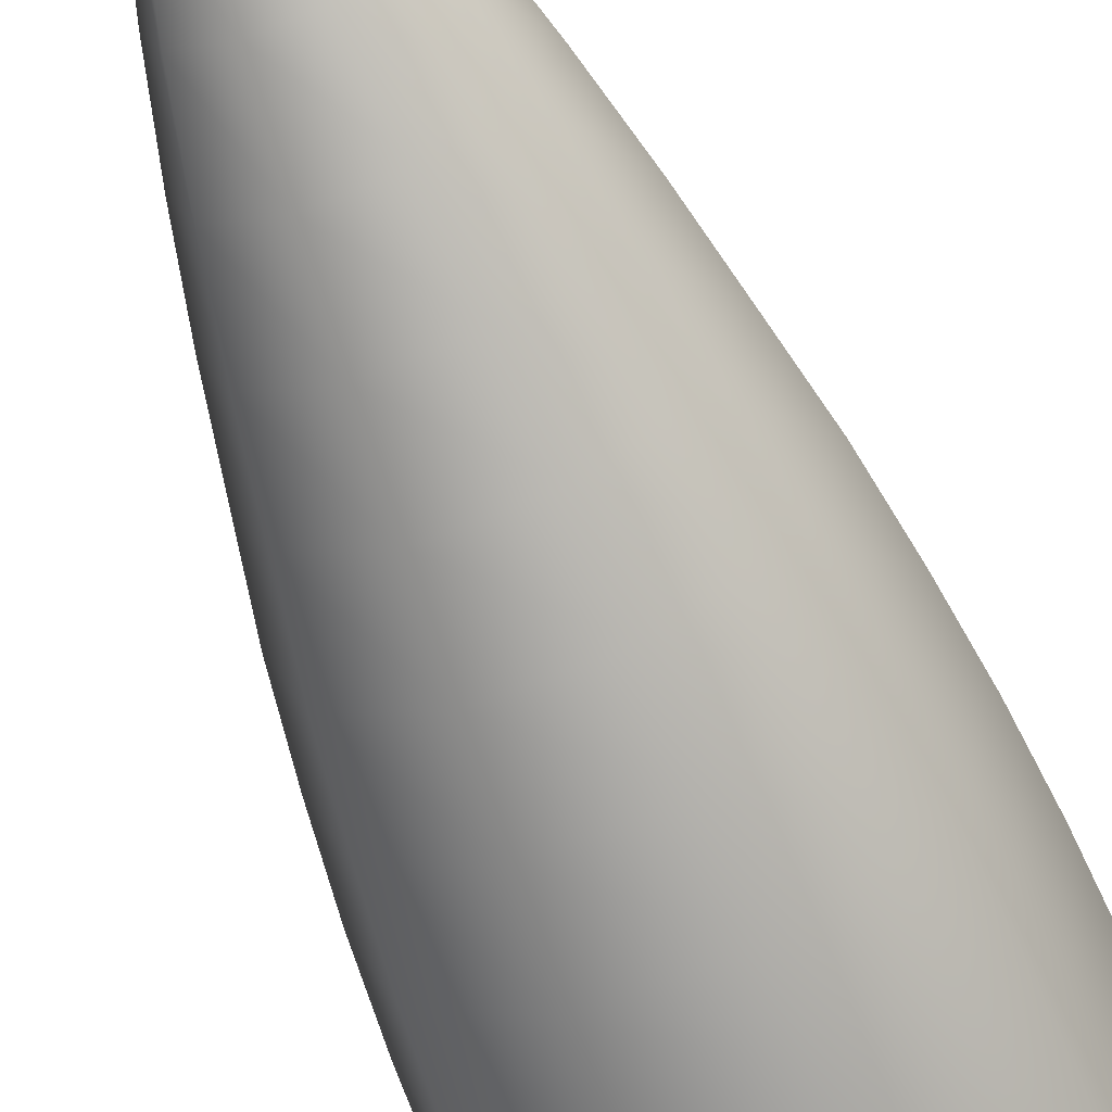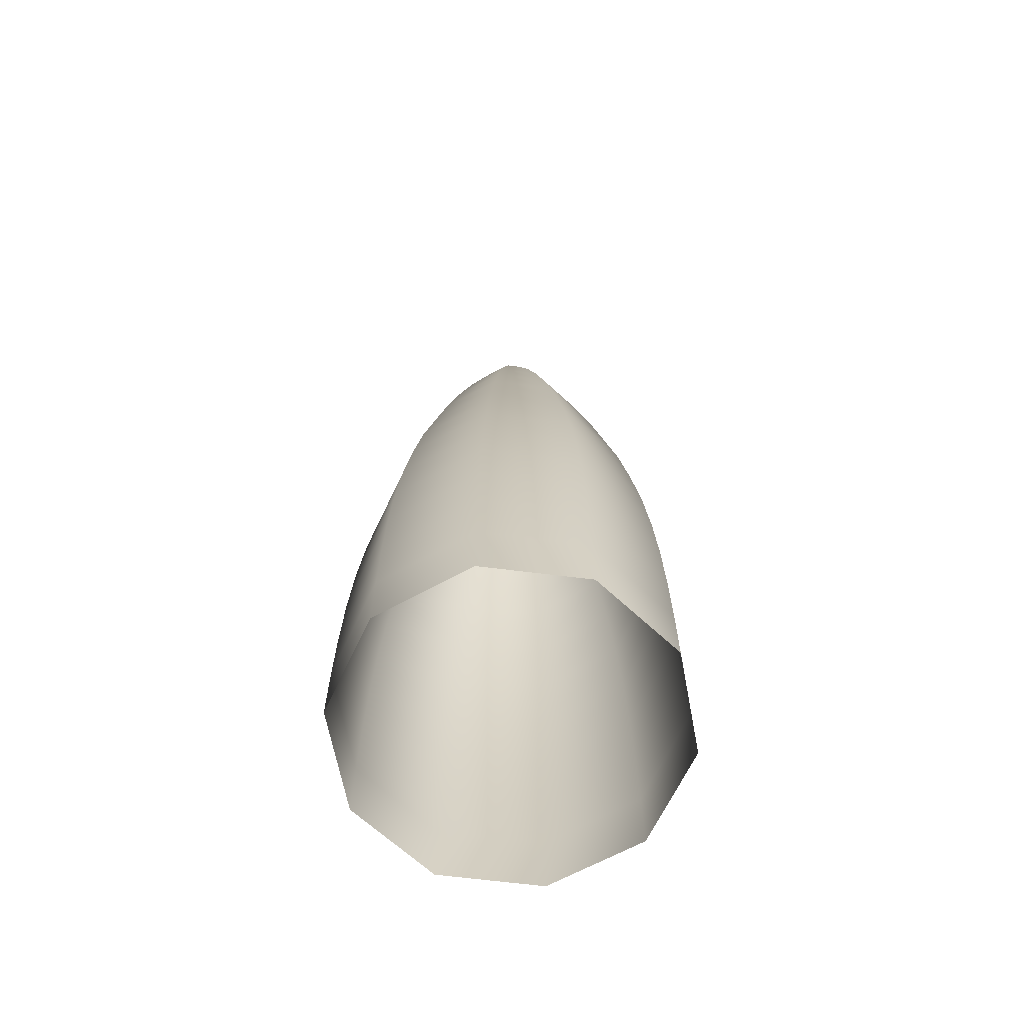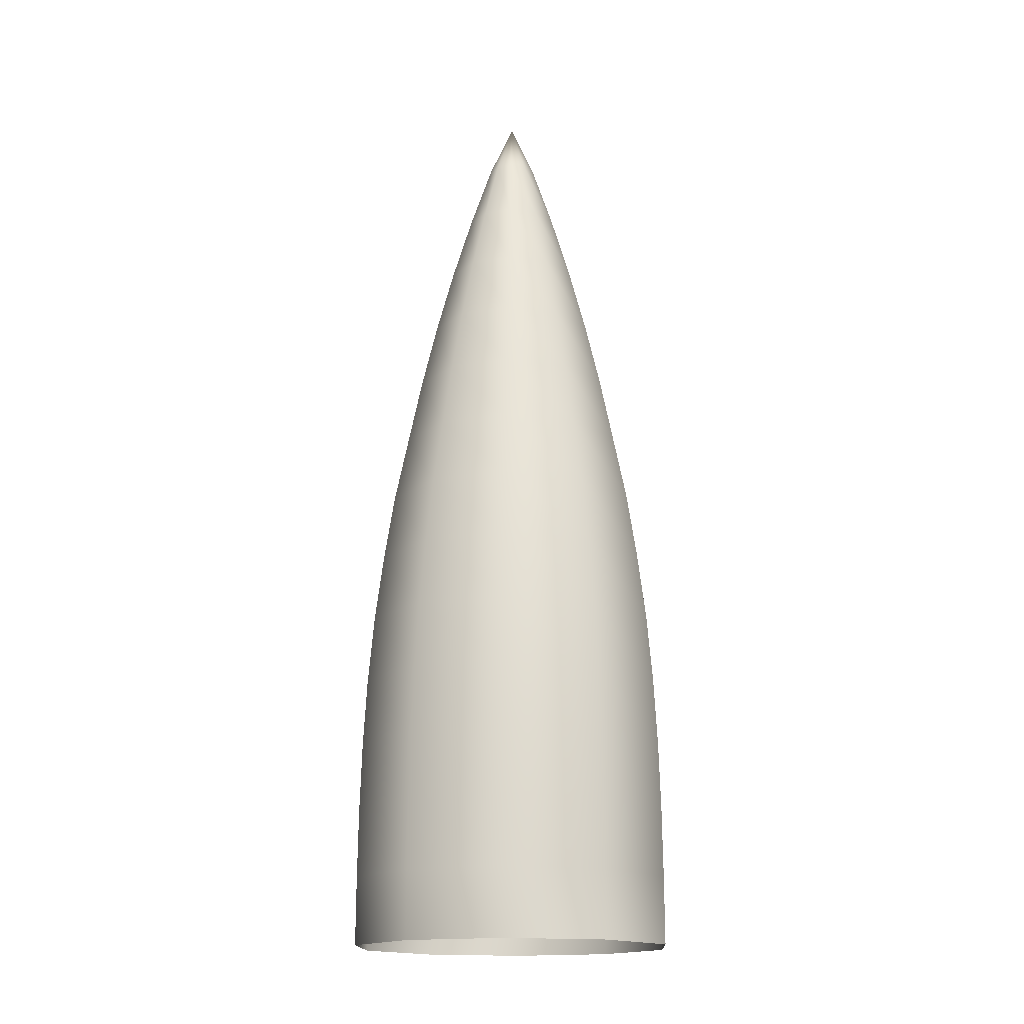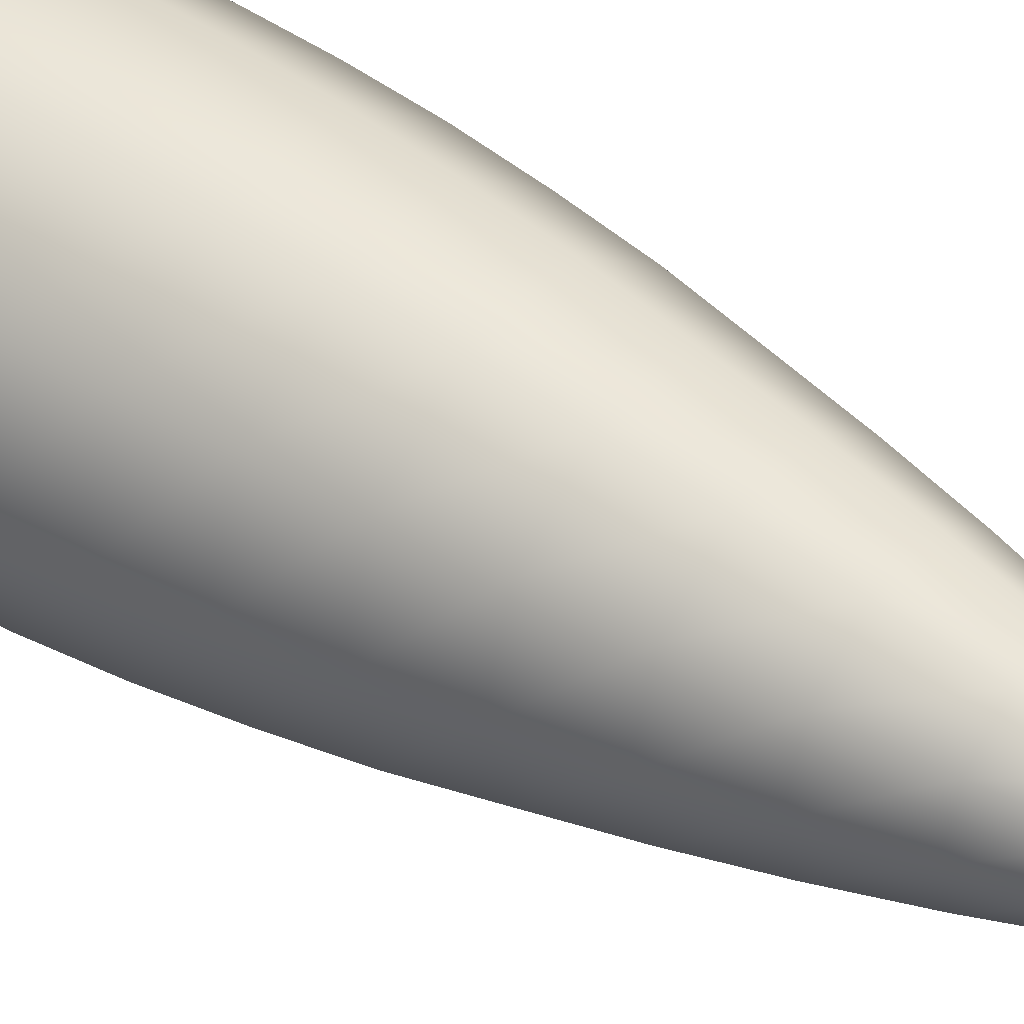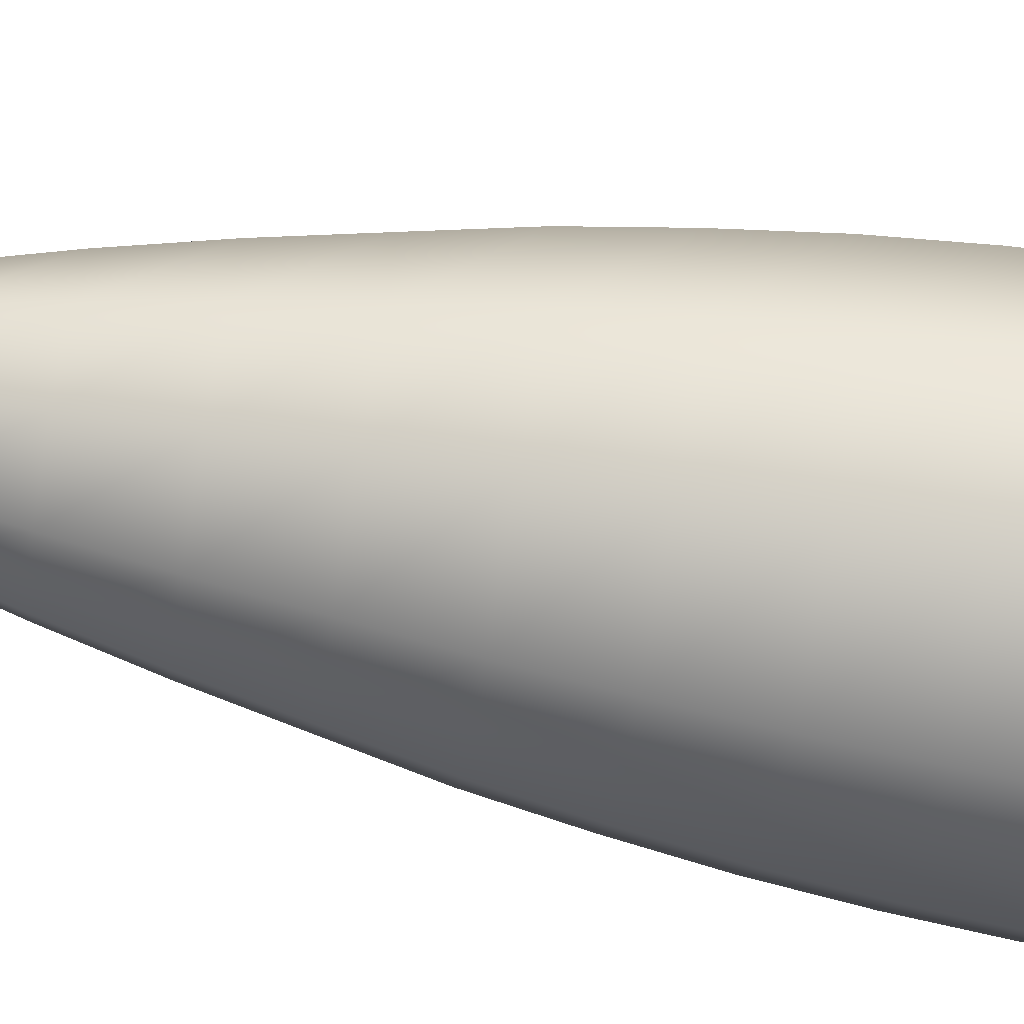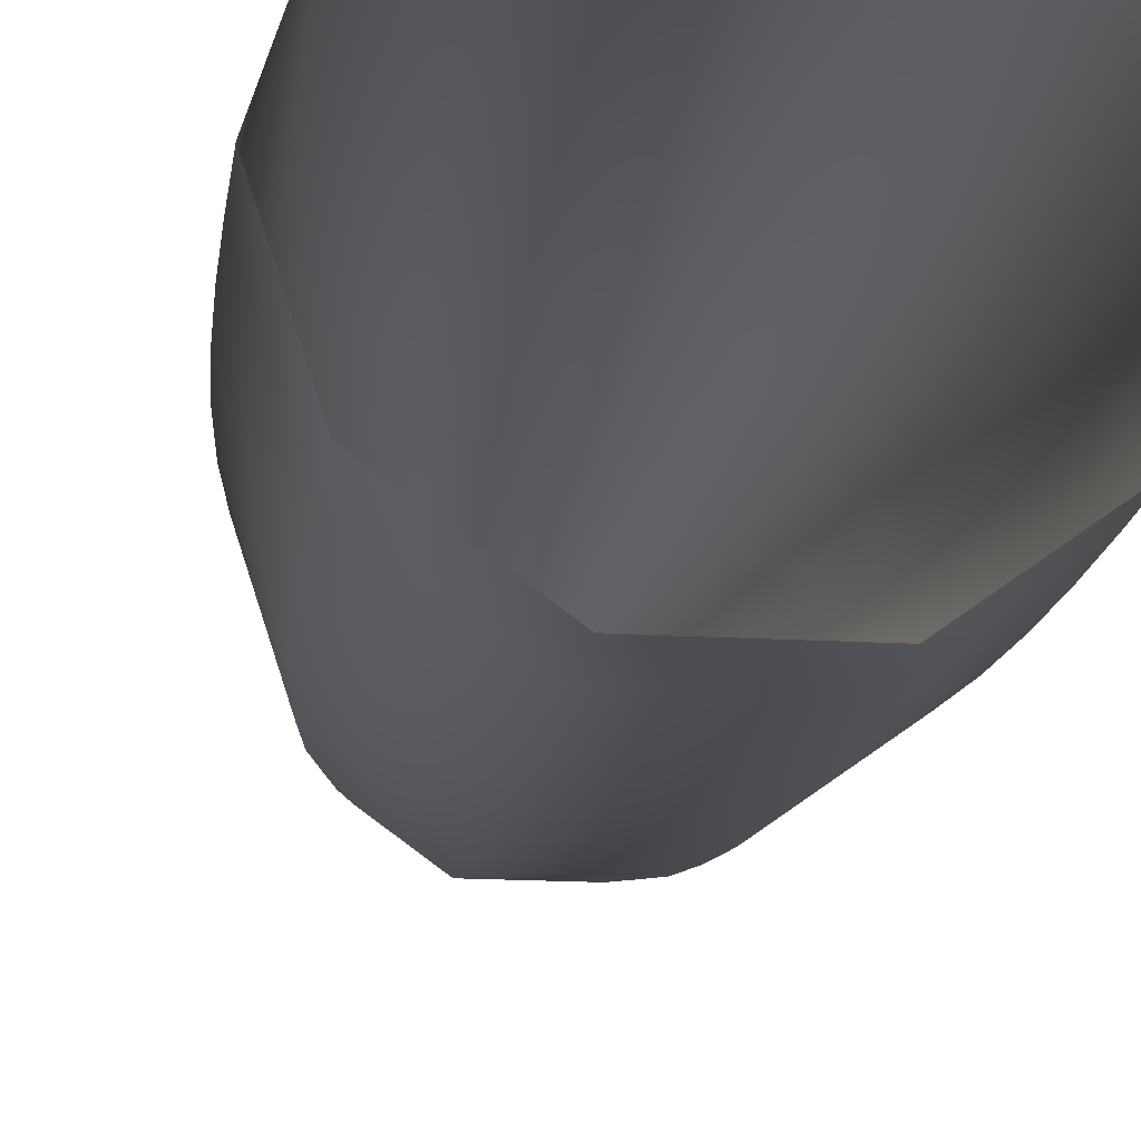
<metadata>
{"format":"obj","ext":"obj","renderer":"f3d","projection":"perspective","resolution":1024,"background":"white","views":[{"elev":-65.8,"azim":21.8,"up":"+Y"},{"elev":-65.8,"azim":136.8,"up":"+Z"},{"elev":-16.6,"azim":56.6,"up":"+Z"},{"elev":41.9,"azim":-53.0,"up":"+Y"},{"elev":-78.8,"azim":80.4,"up":"+Y"},{"elev":-16.1,"azim":172.9,"up":"+Y"}]}
</metadata>
<code>
g
v -0.008668 3.853e-08 -1.413e-08
v -0.007013 0.005095 -1.413e-08
v -0.002678 0.008244 -1.413e-08
v 0.002679 0.008244 -1.413e-08
v 0.007013 0.005095 -1.413e-08
v 0.008669 3.639e-08 -1.413e-08
v 0.007013 -0.005095 -1.413e-08
v 0.002679 -0.008244 -1.413e-08
v -0.002678 -0.008244 -1.413e-08
v -0.007013 -0.005095 -1.413e-08
v -0.008659 3.896e-08 0.003571
v -0.007006 0.00509 0.003571
v -0.002676 0.008236 0.003571
v 0.002676 0.008236 0.003571
v 0.007006 0.00509 0.003571
v 0.00866 3.694e-08 0.003571
v 0.007006 -0.00509 0.003571
v 0.002676 -0.008236 0.003571
v -0.002676 -0.008236 0.003571
v -0.007006 -0.00509 0.003571
v -0.008615 3.938e-08 0.007142
v -0.00697 0.005064 0.007142
v -0.002662 0.008194 0.007142
v 0.002663 0.008194 0.007142
v 0.00697 0.005064 0.007142
v 0.008615 3.759e-08 0.007142
v 0.00697 -0.005064 0.007142
v 0.002663 -0.008193 0.007142
v -0.002662 -0.008193 0.007142
v -0.00697 -0.005064 0.007142
v -0.008507 3.981e-08 0.01071
v -0.006882 0.005001 0.01071
v -0.002629 0.008091 0.01071
v 0.002629 0.008091 0.01071
v 0.006883 0.005001 0.01071
v 0.008508 3.806e-08 0.01071
v 0.006883 -0.005 0.01071
v 0.002629 -0.008091 0.01071
v -0.002629 -0.008091 0.01071
v -0.006882 -0.005 0.01071
v -0.008309 4.023e-08 0.01428
v -0.006722 0.004884 0.01428
v -0.002567 0.007902 0.01428
v 0.002568 0.007902 0.01428
v 0.006722 0.004884 0.01428
v 0.008309 3.861e-08 0.01428
v 0.006722 -0.004884 0.01428
v 0.002568 -0.007902 0.01428
v -0.002567 -0.007902 0.01428
v -0.006722 -0.004884 0.01428
v -0.007992 4.066e-08 0.01786
v -0.006465 0.004698 0.01786
v -0.002469 0.007601 0.01786
v 0.00247 0.007601 0.01786
v 0.006466 0.004698 0.01786
v 0.007992 3.918e-08 0.01786
v 0.006466 -0.004698 0.01786
v 0.00247 -0.007601 0.01786
v -0.002469 -0.007601 0.01786
v -0.006465 -0.004698 0.01786
v -0.007532 4.108e-08 0.02143
v -0.006093 0.004427 0.02143
v -0.002327 0.007163 0.02143
v 0.002328 0.007163 0.02143
v 0.006094 0.004427 0.02143
v 0.007532 3.963e-08 0.02143
v 0.006094 -0.004427 0.02143
v 0.002328 -0.007163 0.02143
v -0.002327 -0.007163 0.02143
v -0.006093 -0.004427 0.02143
v -0.006971 4.151e-08 0.025
v -0.005639 0.004097 0.025
v -0.002154 0.00663 0.025
v 0.002154 0.00663 0.025
v 0.00564 0.004097 0.025
v 0.006971 4.045e-08 0.025
v 0.00564 -0.004097 0.025
v 0.002154 -0.00663 0.025
v -0.002154 -0.00663 0.025
v -0.005639 -0.004097 0.025
v -0.006226 4.194e-08 0.02857
v -0.005037 0.00366 0.02857
v -0.001924 0.005922 0.02857
v 0.001924 0.005922 0.02857
v 0.005037 0.00366 0.02857
v 0.006227 4.053e-08 0.02857
v 0.005037 -0.00366 0.02857
v 0.001924 -0.005922 0.02857
v -0.001924 -0.005922 0.02857
v -0.005037 -0.00366 0.02857
v -0.005474 4.236e-08 0.03214
v -0.004429 0.003218 0.03214
v -0.001691 0.005207 0.03214
v 0.001692 0.005207 0.03214
v 0.004429 0.003218 0.03214
v 0.005475 4.107e-08 0.03214
v 0.004429 -0.003218 0.03214
v 0.001692 -0.005207 0.03214
v -0.001691 -0.005207 0.03214
v -0.004429 -0.003218 0.03214
v -0.00462 4.279e-08 0.03571
v -0.003737 0.002716 0.03571
v -0.001427 0.004394 0.03571
v 0.001428 0.004394 0.03571
v 0.003738 0.002716 0.03571
v 0.00462 4.176e-08 0.03571
v 0.003738 -0.002716 0.03571
v 0.001428 -0.004394 0.03571
v -0.001427 -0.004394 0.03571
v -0.003737 -0.002716 0.03571
v -0.003654 4.321e-08 0.03928
v -0.002956 0.002148 0.03928
v -0.001129 0.003475 0.03928
v 0.001129 0.003475 0.03928
v 0.002956 0.002148 0.03928
v 0.003654 4.245e-08 0.03928
v 0.002956 -0.002148 0.03928
v 0.001129 -0.003475 0.03928
v -0.001129 -0.003475 0.03928
v -0.002956 -0.002148 0.03928
v -0.002568 4.364e-08 0.04286
v -0.002077 0.001509 0.04286
v -0.0007932 0.002442 0.04286
v 0.0007938 0.002442 0.04286
v 0.002078 0.001509 0.04286
v 0.002568 4.306e-08 0.04286
v 0.002078 -0.001509 0.04286
v 0.0007938 -0.002442 0.04286
v -0.0007932 -0.002442 0.04286
v -0.002077 -0.001509 0.04286
v -0.001352 4.407e-08 0.04643
v -0.001094 0.0007952 0.04643
v -0.0004177 0.001287 0.04643
v 0.0004183 0.001287 0.04643
v 0.001095 0.0007952 0.04643
v 0.001353 4.378e-08 0.04643
v 0.001095 -0.0007951 0.04643
v 0.0004183 -0.001286 0.04643
v -0.0004177 -0.001286 0.04643
v -0.001094 -0.0007951 0.04643
v 2.798e-07 4.443e-08 0.0495
g _0
f 11 12 1
f 12 2 1
f 12 13 2
f 13 3 2
f 13 14 3
f 14 4 3
f 14 15 4
f 15 5 4
f 15 16 5
f 16 6 5
f 16 17 6
f 17 7 6
f 17 18 7
f 18 8 7
f 18 19 8
f 19 9 8
f 19 20 9
f 20 10 9
f 20 11 10
f 11 1 10
f 21 22 11
f 22 12 11
f 22 23 12
f 23 13 12
f 23 24 13
f 24 14 13
f 24 25 14
f 25 15 14
f 25 26 15
f 26 16 15
f 26 27 16
f 27 17 16
f 27 28 17
f 28 18 17
f 28 29 18
f 29 19 18
f 29 30 19
f 30 20 19
f 30 21 20
f 21 11 20
f 31 32 21
f 32 22 21
f 32 33 22
f 33 23 22
f 33 34 23
f 34 24 23
f 34 35 24
f 35 25 24
f 35 36 25
f 36 26 25
f 36 37 26
f 37 27 26
f 37 38 27
f 38 28 27
f 38 39 28
f 39 29 28
f 39 40 29
f 40 30 29
f 40 31 30
f 31 21 30
f 41 42 31
f 42 32 31
f 42 43 32
f 43 33 32
f 43 44 33
f 44 34 33
f 44 45 34
f 45 35 34
f 45 46 35
f 46 36 35
f 46 47 36
f 47 37 36
f 47 48 37
f 48 38 37
f 48 49 38
f 49 39 38
f 49 50 39
f 50 40 39
f 50 41 40
f 41 31 40
f 51 52 41
f 52 42 41
f 52 53 42
f 53 43 42
f 53 54 43
f 54 44 43
f 54 55 44
f 55 45 44
f 55 56 45
f 56 46 45
f 56 57 46
f 57 47 46
f 57 58 47
f 58 48 47
f 58 59 48
f 59 49 48
f 59 60 49
f 60 50 49
f 60 51 50
f 51 41 50
f 61 62 51
f 62 52 51
f 62 63 52
f 63 53 52
f 63 64 53
f 64 54 53
f 64 65 54
f 65 55 54
f 65 66 55
f 66 56 55
f 66 67 56
f 67 57 56
f 67 68 57
f 68 58 57
f 68 69 58
f 69 59 58
f 69 70 59
f 70 60 59
f 70 61 60
f 61 51 60
f 71 72 61
f 72 62 61
f 72 73 62
f 73 63 62
f 73 74 63
f 74 64 63
f 74 75 64
f 75 65 64
f 75 76 65
f 76 66 65
f 76 77 66
f 77 67 66
f 77 78 67
f 78 68 67
f 78 79 68
f 79 69 68
f 79 80 69
f 80 70 69
f 80 71 70
f 71 61 70
f 81 82 71
f 82 72 71
f 82 83 72
f 83 73 72
f 83 84 73
f 84 74 73
f 84 85 74
f 85 75 74
f 85 86 75
f 86 76 75
f 86 87 76
f 87 77 76
f 87 88 77
f 88 78 77
f 88 89 78
f 89 79 78
f 89 90 79
f 90 80 79
f 90 81 80
f 81 71 80
f 91 92 81
f 92 82 81
f 92 93 82
f 93 83 82
f 93 94 83
f 94 84 83
f 94 95 84
f 95 85 84
f 95 96 85
f 96 86 85
f 96 97 86
f 97 87 86
f 97 98 87
f 98 88 87
f 98 99 88
f 99 89 88
f 99 100 89
f 100 90 89
f 100 91 90
f 91 81 90
f 101 102 91
f 102 92 91
f 102 103 92
f 103 93 92
f 103 104 93
f 104 94 93
f 104 105 94
f 105 95 94
f 105 106 95
f 106 96 95
f 106 107 96
f 107 97 96
f 107 108 97
f 108 98 97
f 108 109 98
f 109 99 98
f 109 110 99
f 110 100 99
f 110 101 100
f 101 91 100
f 111 112 101
f 112 102 101
f 112 113 102
f 113 103 102
f 113 114 103
f 114 104 103
f 114 115 104
f 115 105 104
f 115 116 105
f 116 106 105
f 116 117 106
f 117 107 106
f 117 118 107
f 118 108 107
f 118 119 108
f 119 109 108
f 119 120 109
f 120 110 109
f 120 111 110
f 111 101 110
f 121 122 111
f 122 112 111
f 122 123 112
f 123 113 112
f 123 124 113
f 124 114 113
f 124 125 114
f 125 115 114
f 125 126 115
f 126 116 115
f 126 127 116
f 127 117 116
f 127 128 117
f 128 118 117
f 128 129 118
f 129 119 118
f 129 130 119
f 130 120 119
f 130 121 120
f 121 111 120
f 131 132 121
f 132 122 121
f 132 133 122
f 133 123 122
f 133 134 123
f 134 124 123
f 134 135 124
f 135 125 124
f 135 136 125
f 136 126 125
f 136 137 126
f 137 127 126
f 137 138 127
f 138 128 127
f 138 139 128
f 139 129 128
f 139 140 129
f 140 130 129
f 140 131 130
f 131 121 130
f 141 132 131
f 141 132 131
f 141 133 132
f 141 133 132
f 141 134 133
f 141 134 133
f 141 135 134
f 141 135 134
f 141 136 135
f 141 136 135
f 141 137 136
f 141 137 136
f 141 138 137
f 141 138 137
f 141 139 138
f 141 139 138
f 141 140 139
f 141 140 139
f 141 131 140
f 141 131 140

</code>
